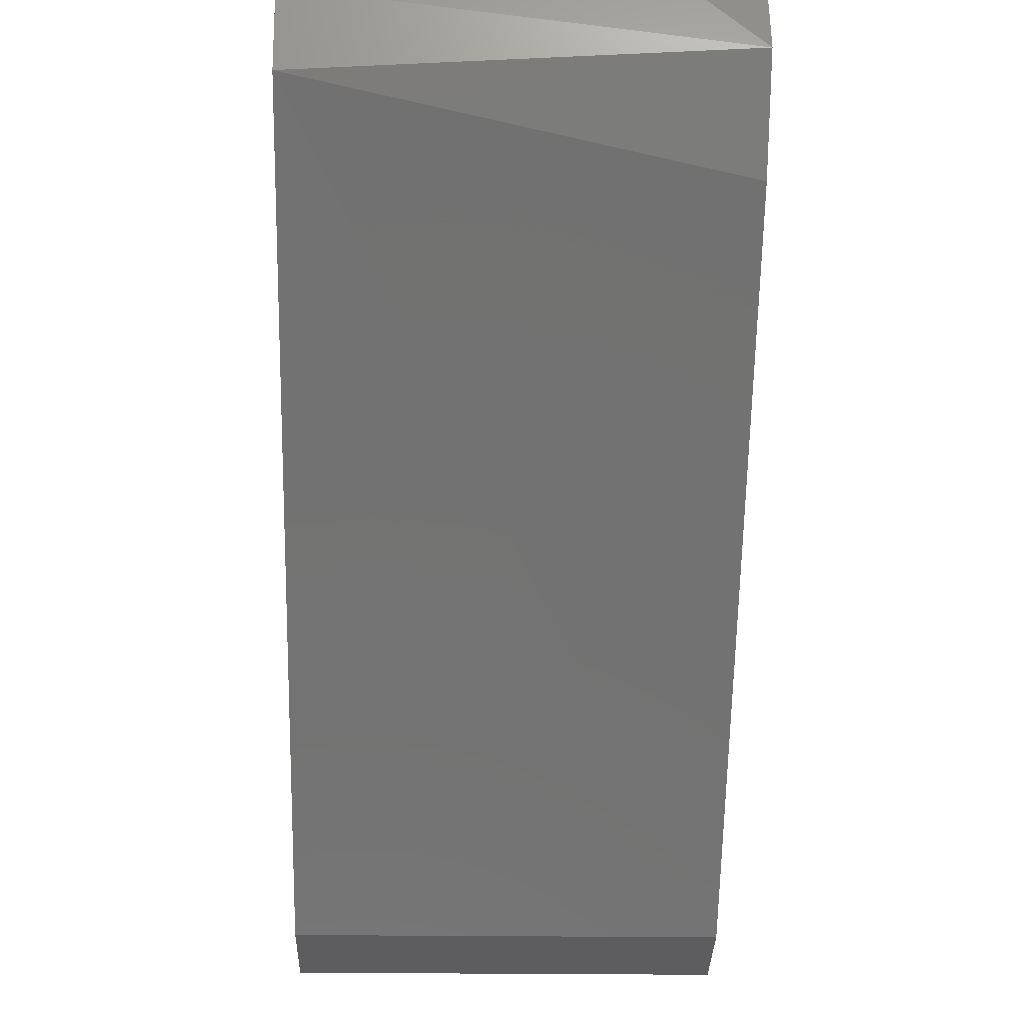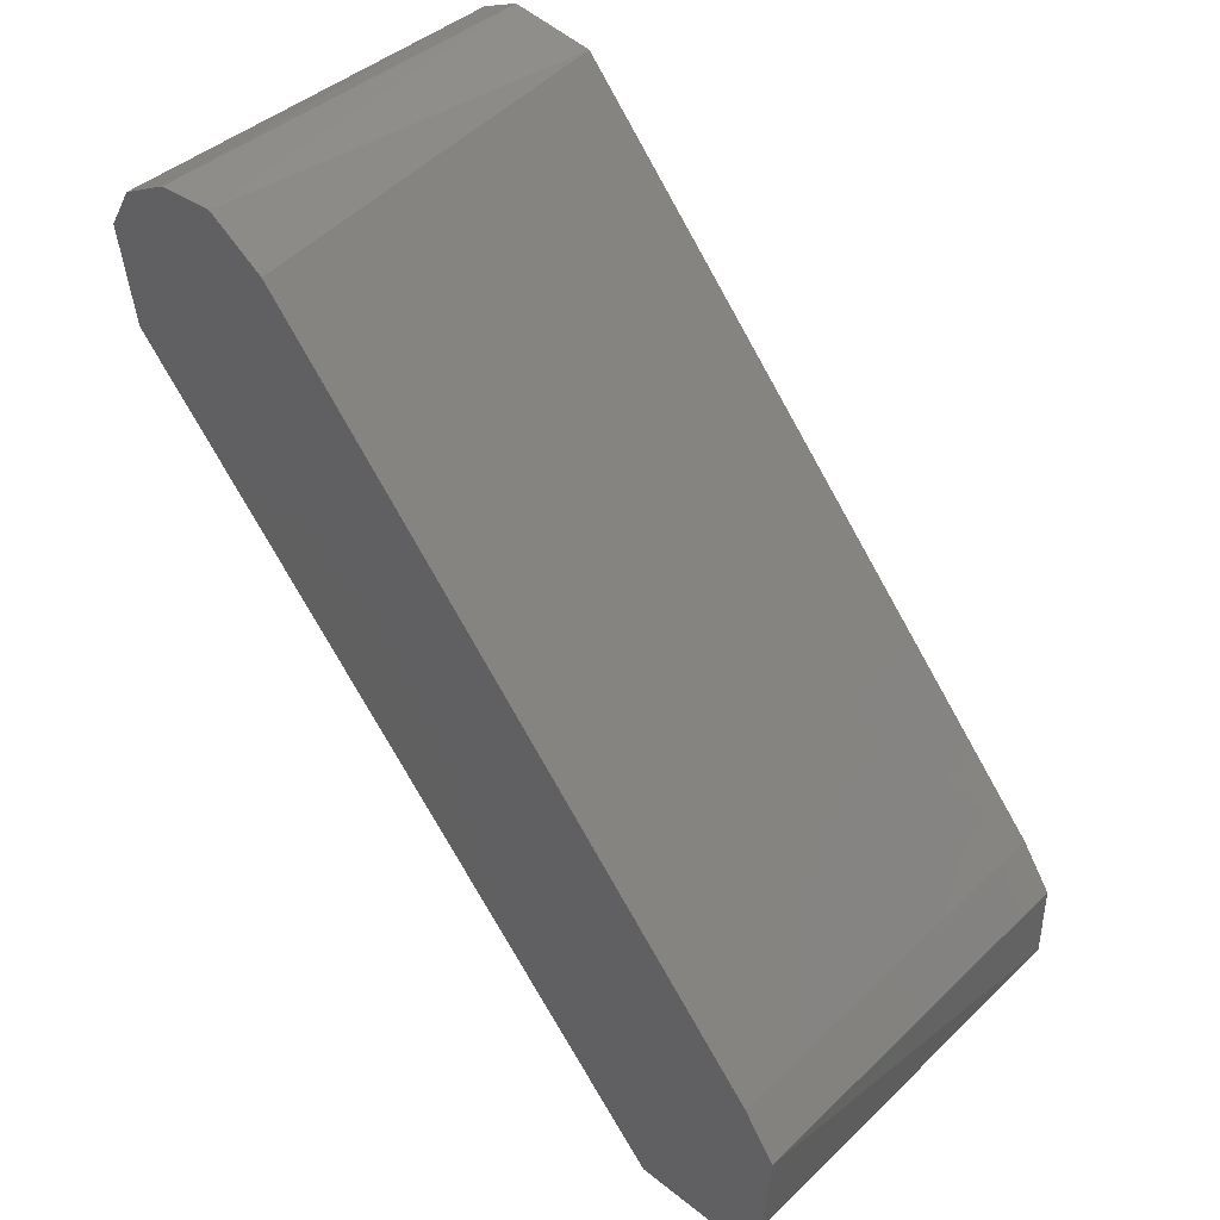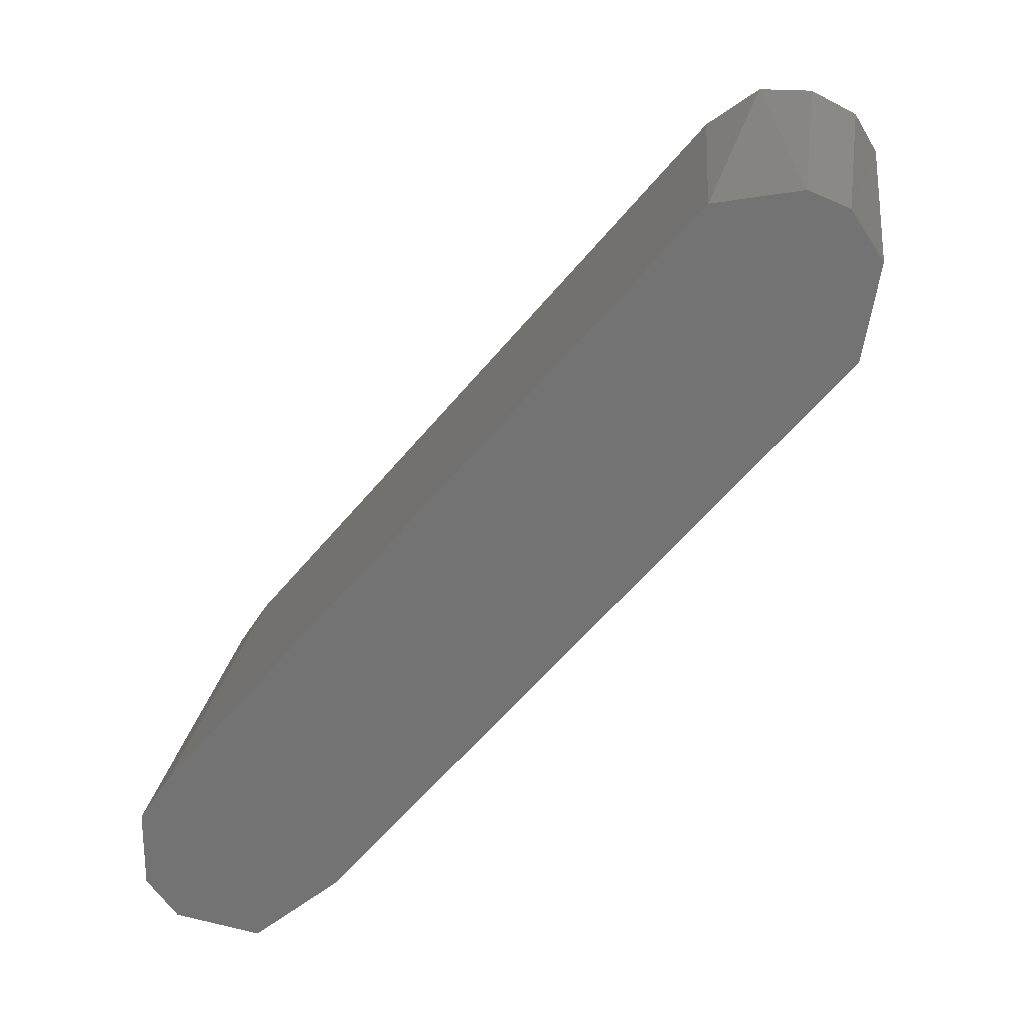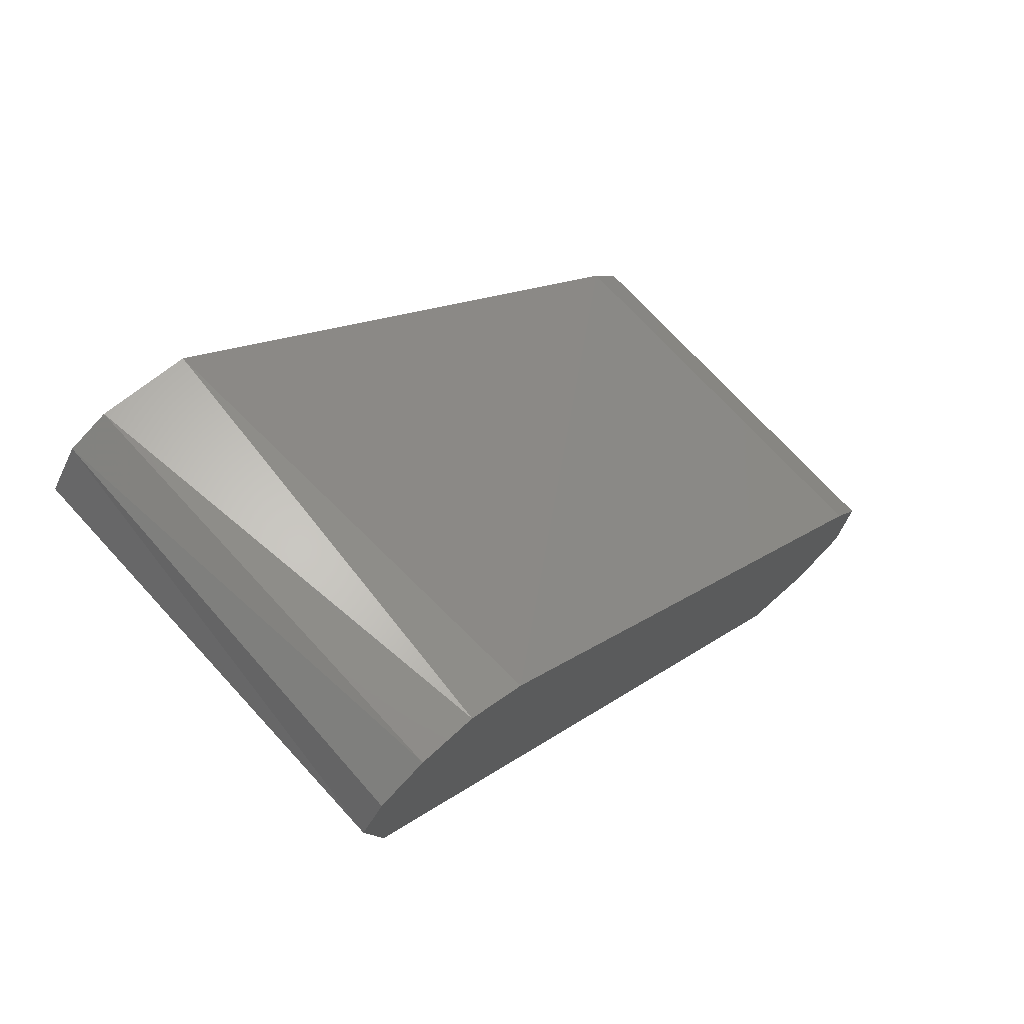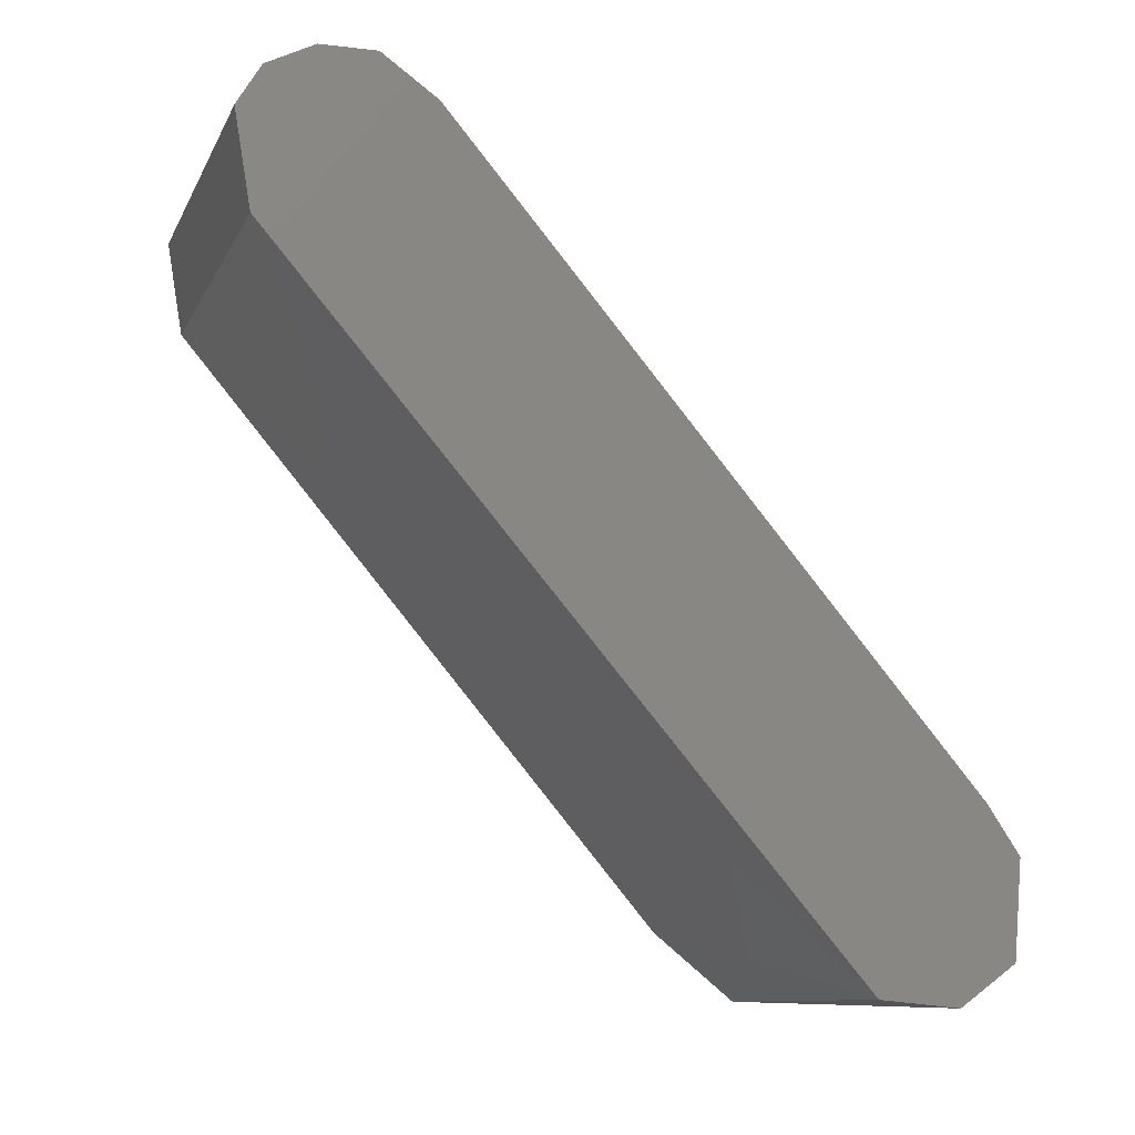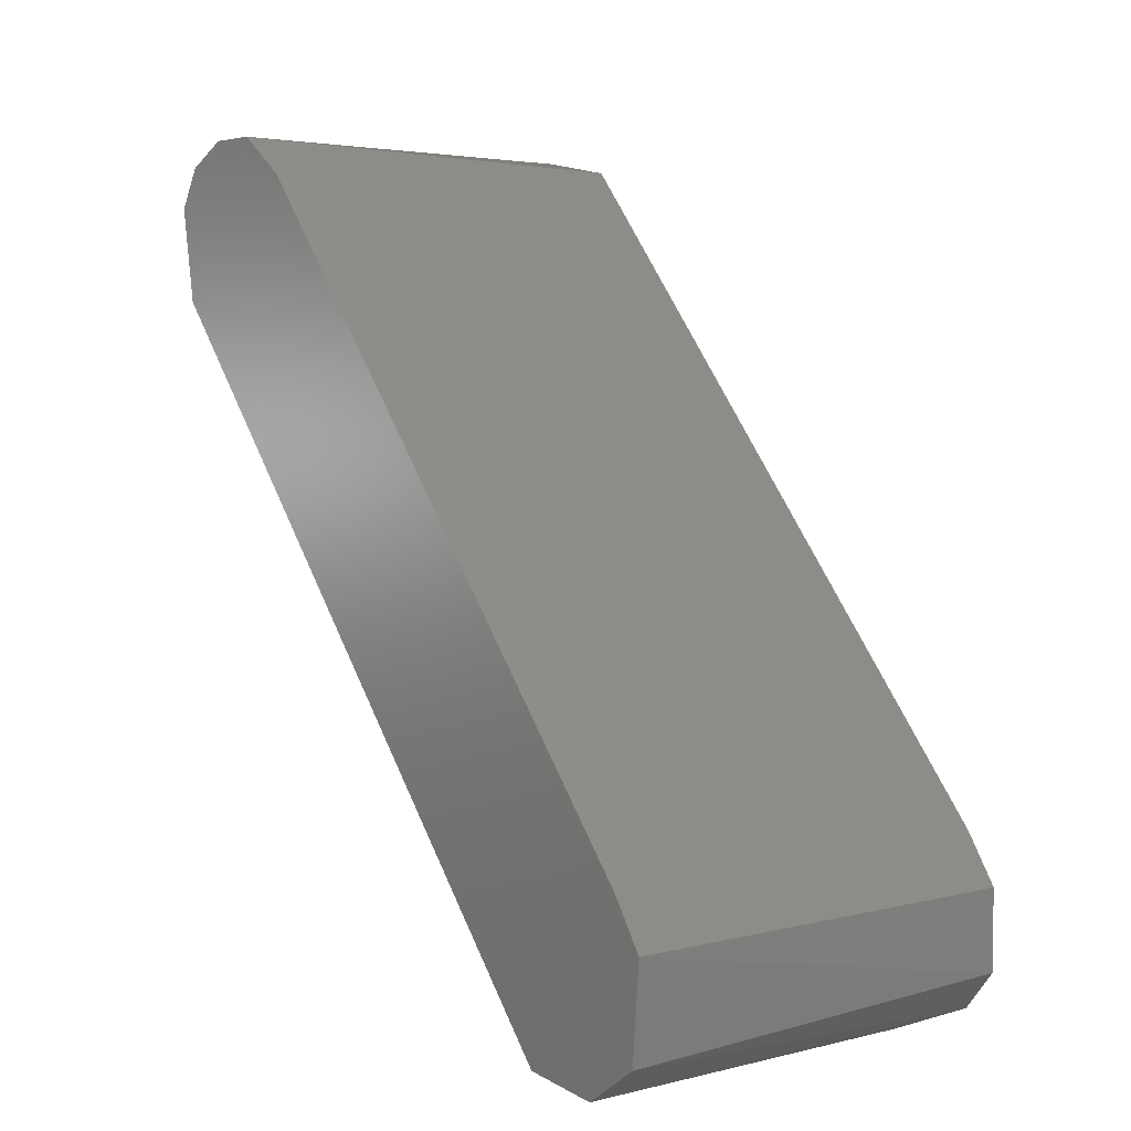
<metadata>
{"format":"stl","ext":"stl","renderer":"f3d","projection":"perspective","resolution":1024,"background":"white","views":[{"elev":-23.9,"azim":178.7,"up":"+Y"},{"elev":40.1,"azim":130.9,"up":"+Z"},{"elev":23.1,"azim":-82.1,"up":"+Z"},{"elev":72.2,"azim":47.5,"up":"+Z"},{"elev":-9.5,"azim":72.9,"up":"+Z"},{"elev":4.6,"azim":142.0,"up":"+Z"}]}
</metadata>
<code>
# stl→obj: 23 verts, 42 faces
v -0.01381 -0.03963 0.04724
v -0.01381 -0.03703 0.04828
v -0.01381 -0.03132 0.04724
v -0.01381 0.00399 0.0057
v -0.01381 0.006067 0.002584
v -0.01381 0.006067 -0.002609
v -0.01381 0.00399 -0.005205
v -0.01381 -0.001723 -0.006244
v -0.01381 -0.007435 -0.00157
v -0.01381 -0.04067 0.0379
v -0.01381 -0.04171 0.04413
v 0.01371 -0.00328 -0.005725
v 0.01371 -0.04067 0.0379
v 0.01371 -0.0334 0.04828
v -0.009654 0.001913 -0.006244
v 0.01371 0.001913 -0.006244
v 0.01371 0.005548 -0.003647
v 0.01371 0.006067 0.002584
v 0.01371 0.00399 0.0057
v 0.01371 -0.04171 0.04413
v 0.01371 -0.02976 0.04569
v 0.01371 -0.04015 0.04672
v 0.01371 -0.03703 0.04828
f 1 2 3
f 1 3 4
f 1 4 5
f 1 5 6
f 1 6 7
f 1 7 8
f 1 8 9
f 1 9 10
f 1 10 11
f 12 13 10
f 12 10 9
f 2 14 3
f 8 7 15
f 8 12 9
f 16 12 8
f 16 8 15
f 16 15 7
f 16 7 17
f 18 5 4
f 18 4 19
f 20 11 10
f 20 10 13
f 6 5 18
f 6 18 17
f 6 17 7
f 21 19 4
f 21 4 3
f 21 3 14
f 1 11 20
f 1 20 22
f 23 14 2
f 23 2 1
f 23 1 22
f 23 22 20
f 23 20 13
f 23 13 12
f 23 12 16
f 23 16 17
f 23 17 18
f 23 18 19
f 23 19 21
f 23 21 14

</code>
